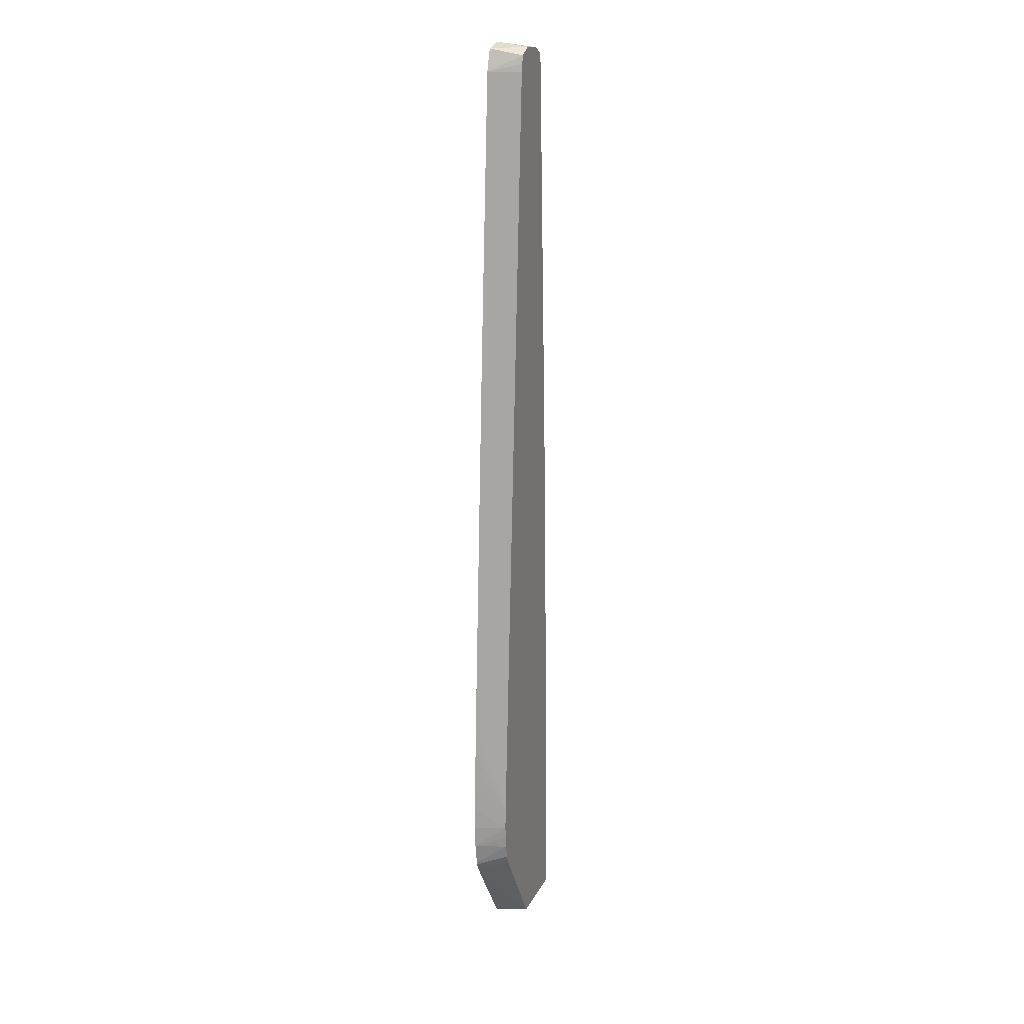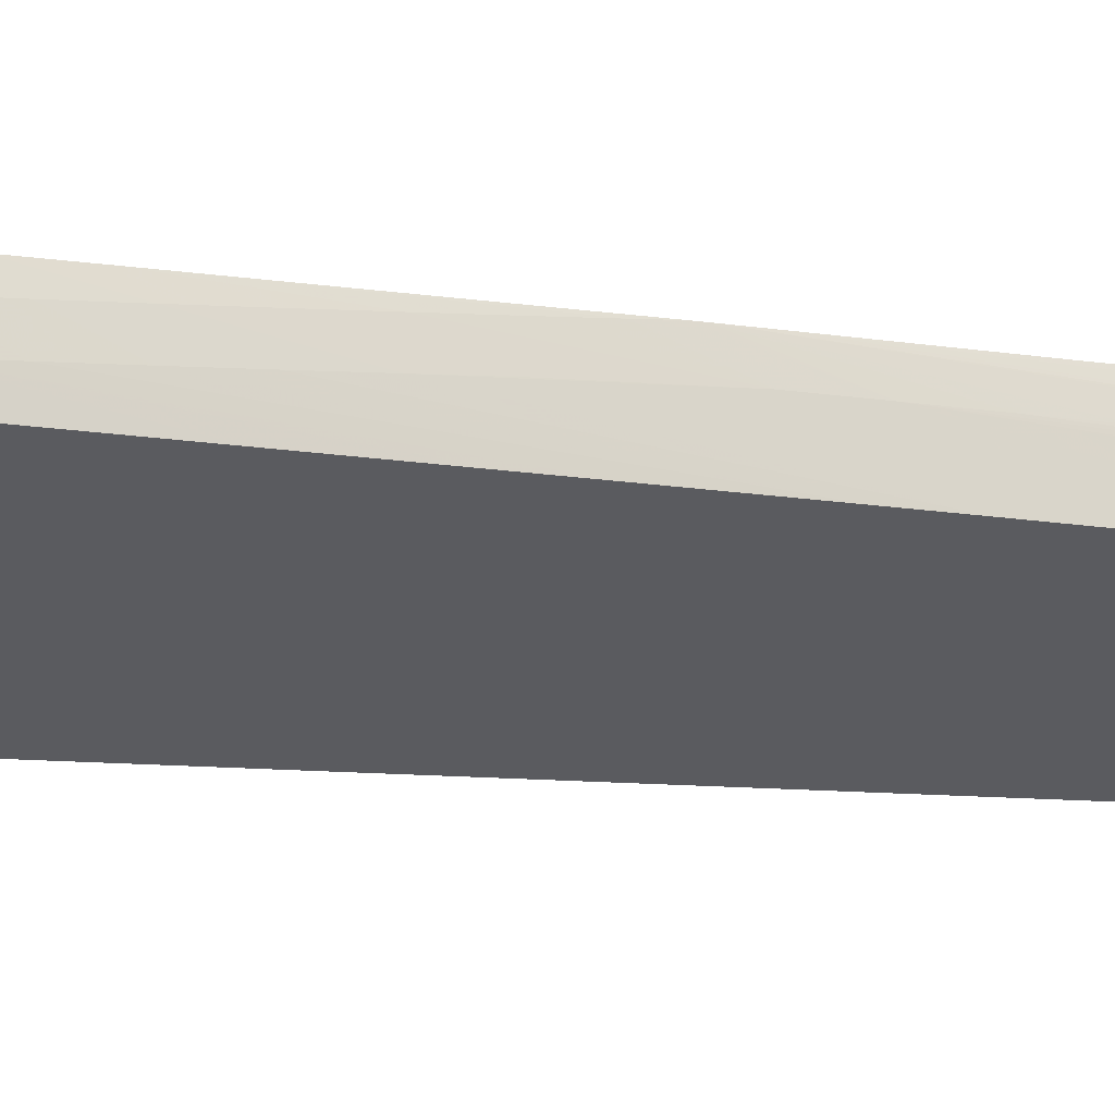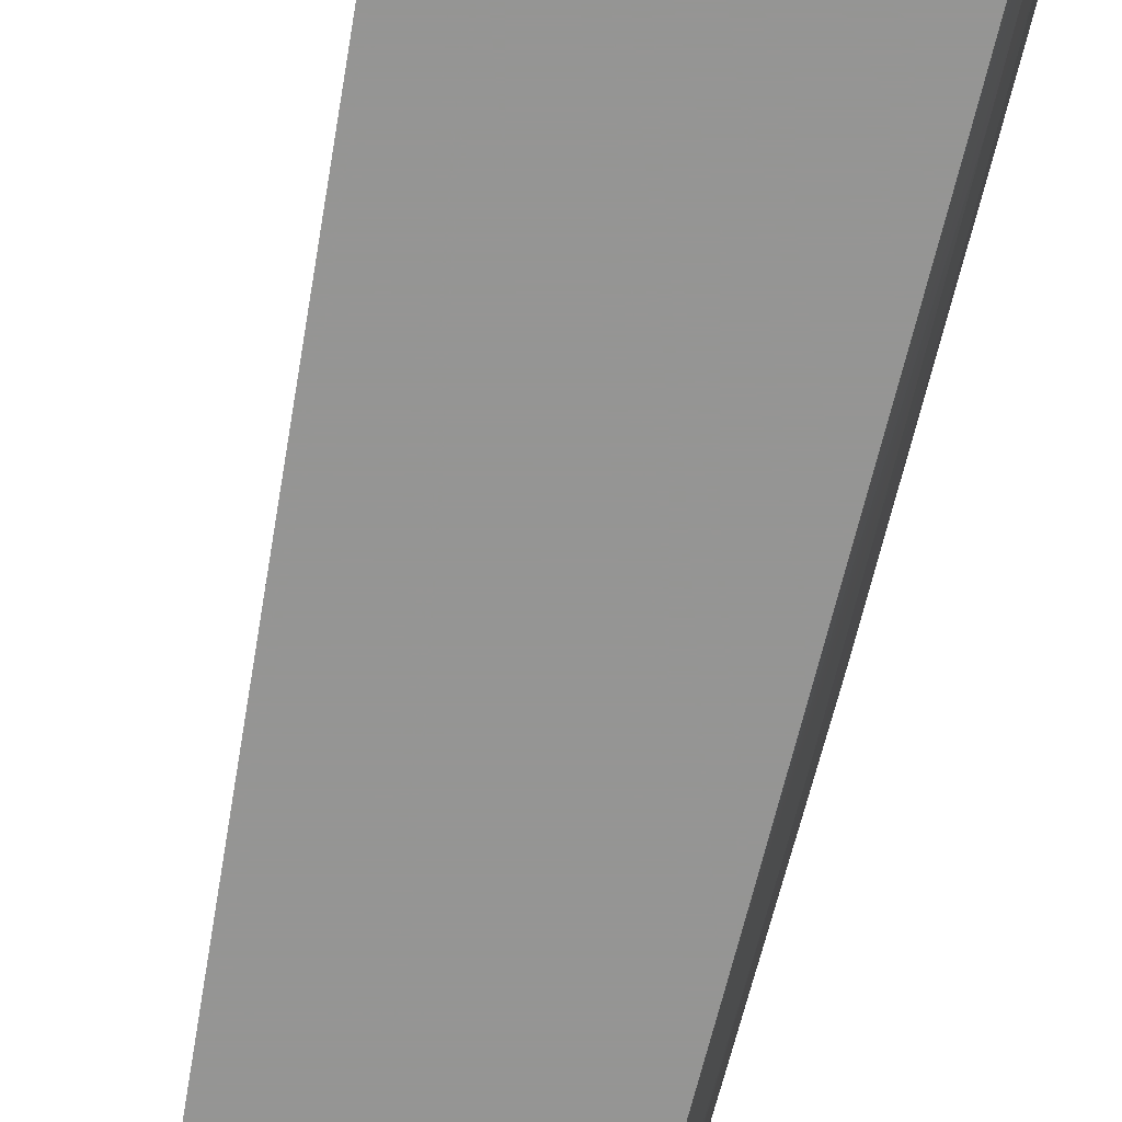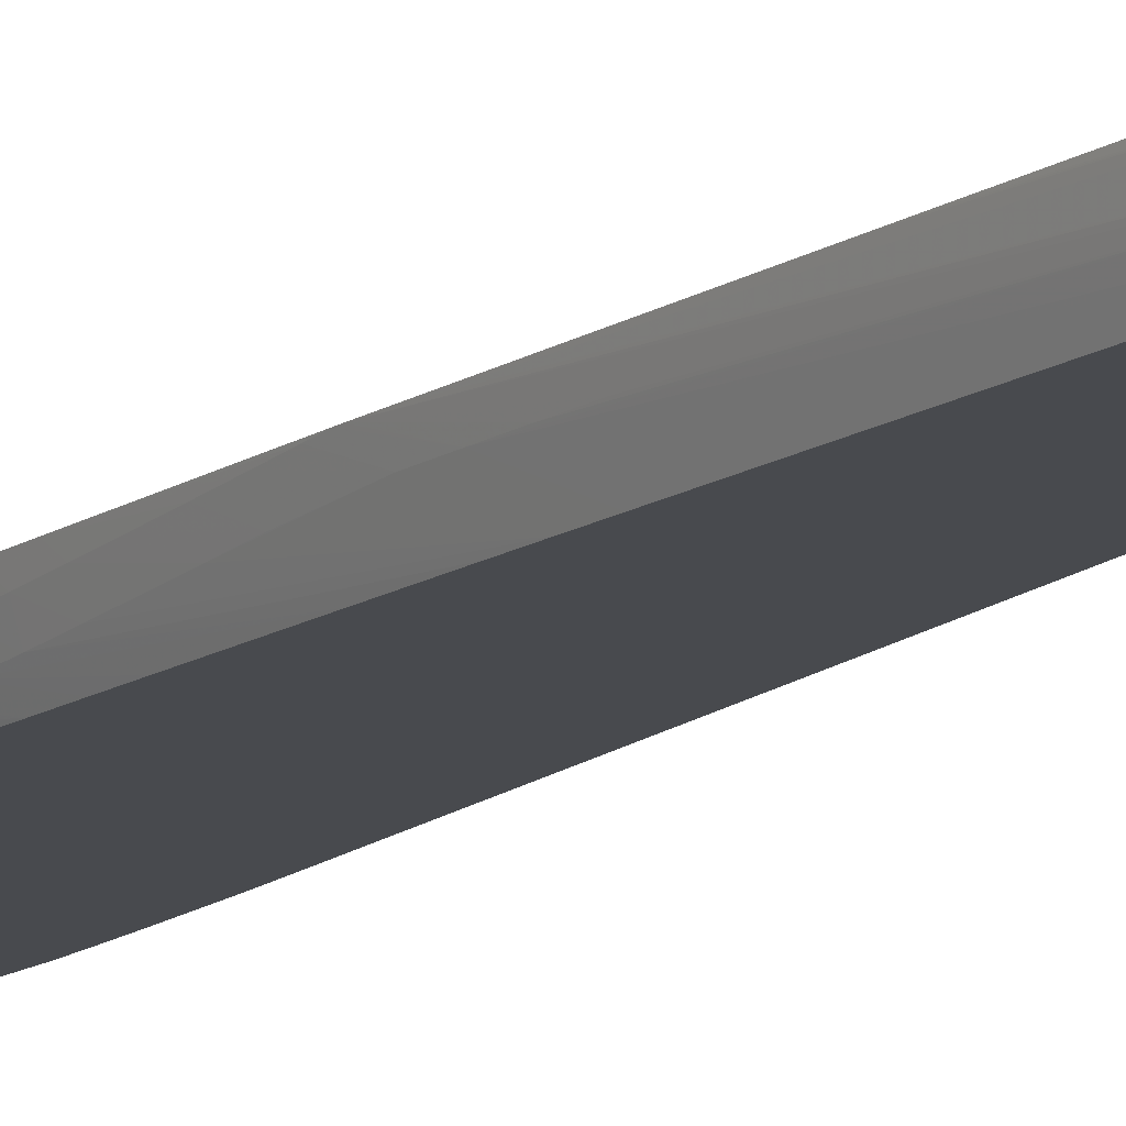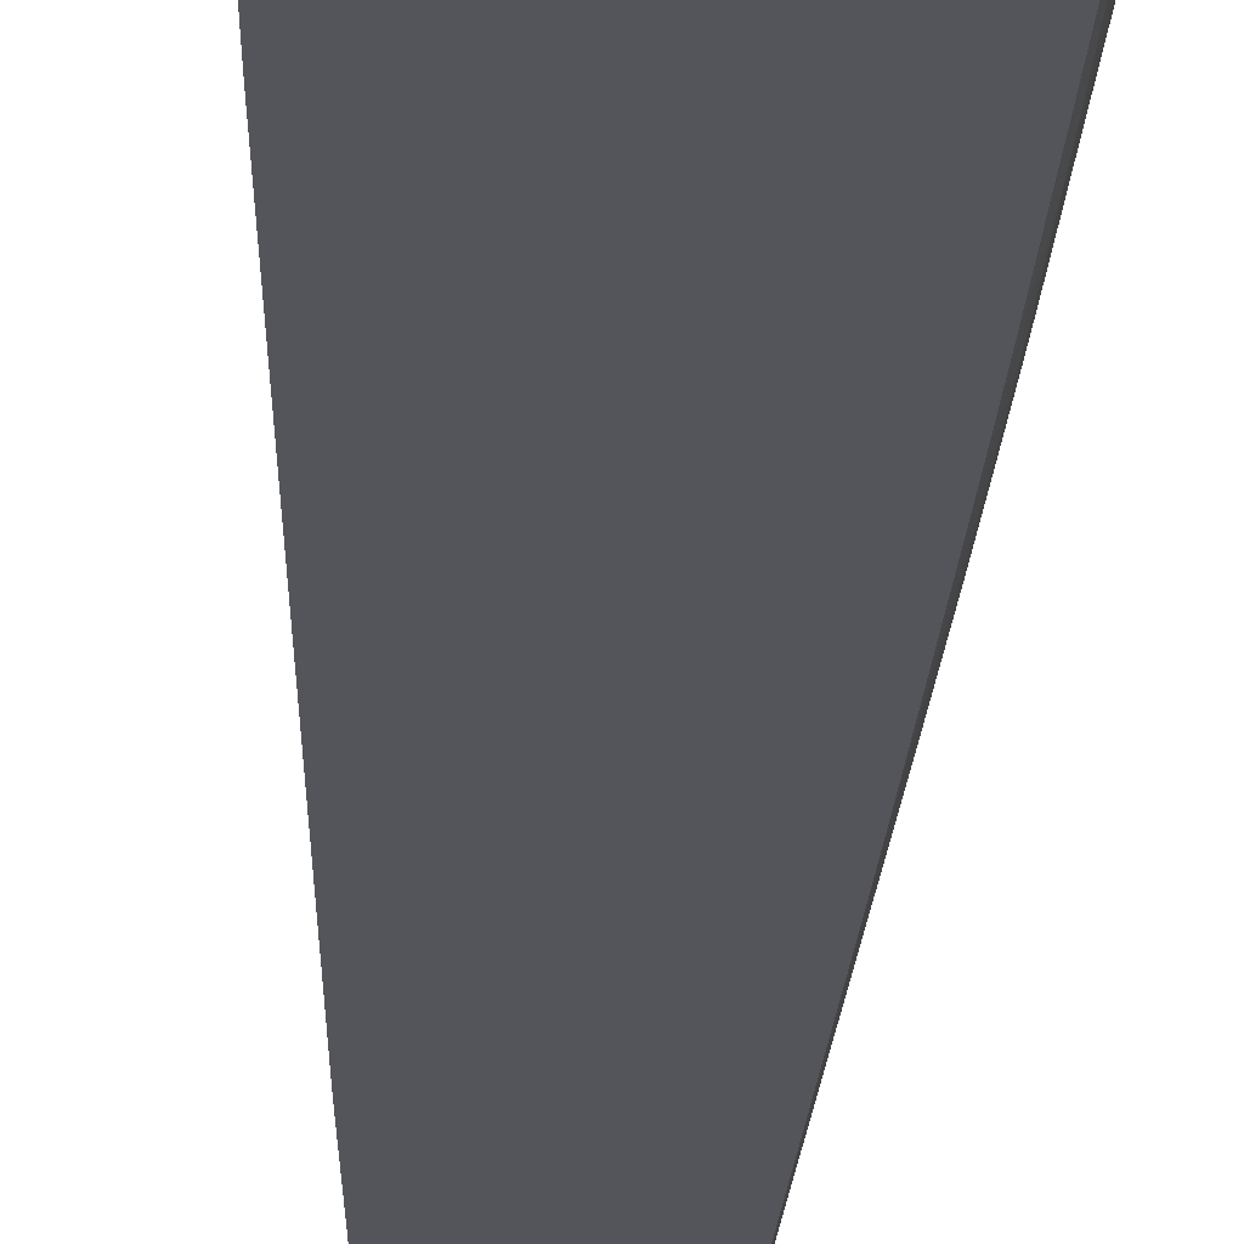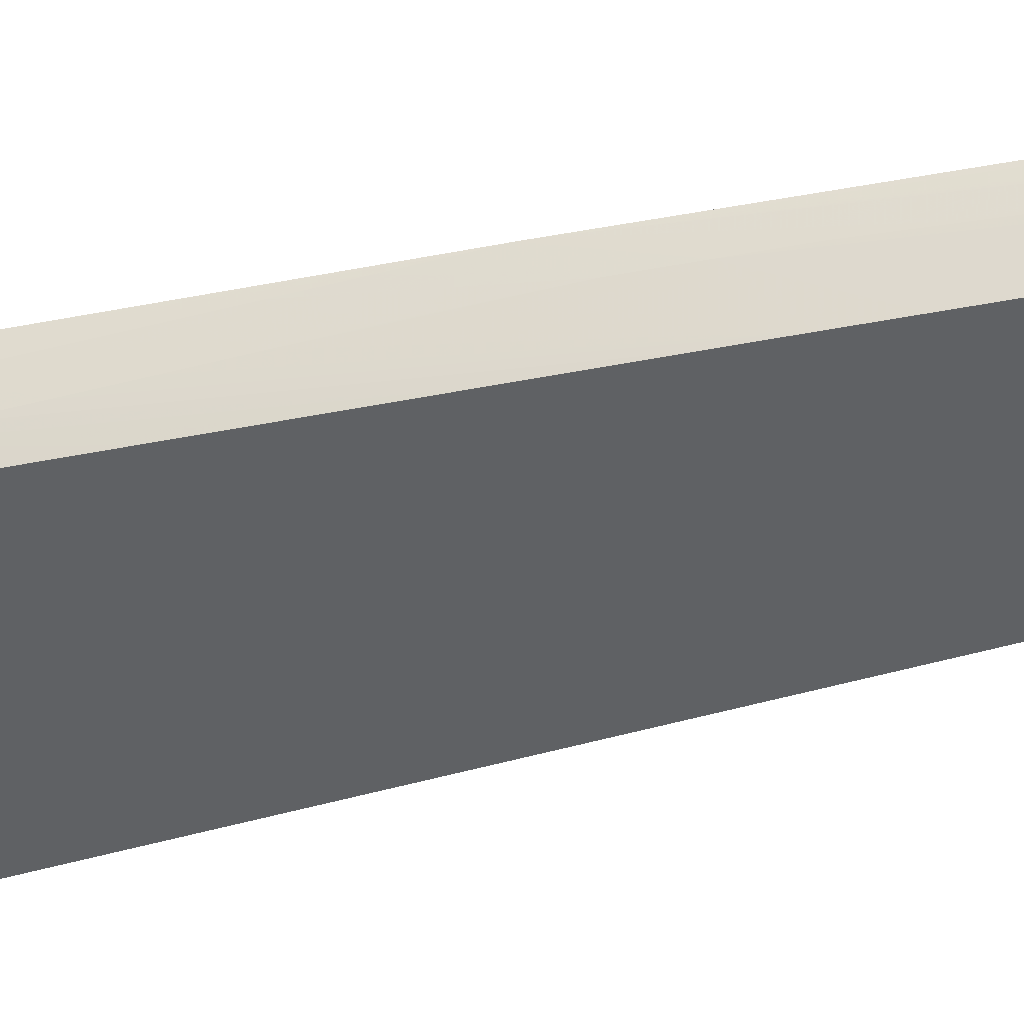
<metadata>
{"format":"obj","ext":"obj","renderer":"f3d","projection":"perspective","resolution":1024,"background":"white","views":[{"elev":19.3,"azim":-69.8,"up":"+Y"},{"elev":-33.3,"azim":82.4,"up":"+Z"},{"elev":-67.4,"azim":-12.2,"up":"+Z"},{"elev":-12.8,"azim":148.9,"up":"+Z"},{"elev":-24.9,"azim":-2.9,"up":"+Z"},{"elev":-45.6,"azim":105.0,"up":"+Z"}]}
</metadata>
<code>
v 0.004935 0.002621 -0.01103
v 0.00529 0.002621 -0.009936
v 0.00495 0.00344 -0.01103
v 0.004954 0.001859 -0.01103
v 0.004958 0.001799 -0.01103
v 0.005317 0.002205 -0.009936
v 0.005304 0.003027 -0.009936
v 0.004974 0.004262 -0.01103
v 0.005354 0.001799 -0.009936
v 0.005088 0.001023 -0.01103
v 0.00532 0.00344 -0.009936
v 0.005005 0.005081 -0.01103
v 0.005464 0.001294 -0.009936
v 0.005109 0.0009342 -0.01103
v 0.00537 0.004262 -0.009936
v 0.005922 0.02068 -0.01103
v 0.005085 0.006722 -0.01103
v 0.005039 0.0059 -0.01103
v 0.005138 0.0008681 -0.01103
v 0.005554 0.001093 -0.009936
v 0.005419 0.005081 -0.009936
v 0.006168 0.01739 -0.009936
v 0.006468 0.02231 -0.009936
v 0.006495 0.02274 -0.009936
v 0.006921 0.0297 -0.009936
v 0.006946 0.03011 -0.009936
v 0.005976 0.02149 -0.01103
v 0.005649 0.0008846 -0.009936
v 0.005395 0.0004323 -0.01103
v 0.006974 0.03052 -0.009936
v 0.006588 0.03052 -0.01103
v 0.007655 -0.002295 -0.009936
v 0.005984 -0.0004493 -0.01103
v 0.007012 0.03078 -0.009936
v 0.007075 0.03106 -0.009936
v 0.006589 0.03053 -0.01103
v 0.007255 -0.002295 -0.01103
v 0.01007 -0.002295 -0.009936
v 0.007558 0.0313 -0.009936
v 0.006823 0.03127 -0.01103
v 0.009693 -0.002295 -0.01103
v 0.01007 -0.001892 -0.009936
v 0.009958 -0.002295 -0.01034
v 0.009938 -0.0006639 -0.01034
v 0.00841 0.03121 -0.009936
v 0.007558 0.03144 -0.01103
v 0.009692 -0.002209 -0.01103
v 0.009713 -0.002295 -0.01099
v 0.01006 -0.00107 -0.009936
v 0.009715 -0.002295 -0.01099
v 0.009711 -0.001483 -0.01098
v 0.009706 -0.0006639 -0.01097
v 0.009701 0.0001583 -0.01096
v 0.009694 0.0009771 -0.01094
v 0.009925 0.0001583 -0.01034
v 0.00883 0.03099 -0.009936
v 0.008304 0.03117 -0.01103
v 0.009684 -0.001374 -0.01103
v 0.01004 -0.0002512 -0.009936
v 0.009677 -0.0006639 -0.01103
v 0.009675 -0.0005318 -0.01103
v 0.009664 0.0003134 -0.01103
v 0.00965 0.001165 -0.01103
v 0.009686 0.001799 -0.01093
v 0.009678 0.002621 -0.01091
v 0.00967 0.00344 -0.01089
v 0.009661 0.004262 -0.01088
v 0.009652 0.005081 -0.01086
v 0.009909 0.0009771 -0.01034
v 0.01003 0.000571 -0.009936
v 0.01003 0.0001583 -0.009936
v 0.008854 0.03085 -0.009936
v 0.00882 0.03098 -0.0101
v 0.008396 0.03102 -0.01103
v 0.009638 0.001799 -0.01103
v 0.009634 0.002017 -0.01103
v 0.009618 0.002876 -0.01103
v 0.009601 0.003734 -0.01103
v 0.009584 0.004596 -0.01103
v 0.009574 0.005081 -0.01103
v 0.009565 0.005461 -0.01103
v 0.009642 0.005903 -0.01083
v 0.009892 0.001799 -0.01034
v 0.01001 0.001393 -0.009936
v 0.008883 0.03052 -0.009936
v 0.008844 0.03052 -0.01023
v 0.008759 0.03052 -0.01064
v 0.008647 0.03052 -0.01103
v 0.009554 0.005903 -0.01103
v 0.009631 0.006722 -0.01081
v 0.00982 0.005081 -0.01034
v 0.009838 0.004262 -0.01034
v 0.009856 0.00344 -0.01034
v 0.009543 0.006336 -0.01103
v 0.00952 0.007211 -0.01103
v 0.009493 0.008211 -0.01103
v 0.009472 0.00901 -0.01103
v 0.009934 0.004675 -0.009936
v 0.009298 0.02191 -0.009936
v 0.00878 0.02987 -0.01071
v 0.009318 0.02149 -0.009936
v 0.009337 0.02109 -0.009936
v 0.00958 0.01585 -0.009936
v 0.008658 0.03034 -0.01103
v 0.00962 0.007544 -0.01078
v 0.009613 0.008063 -0.01076
v 0.009799 0.005903 -0.01034
v 0.009913 0.005497 -0.009936
v 0.009924 0.005081 -0.009936
v 0.009451 0.00977 -0.01103
v 0.008791 0.02933 -0.01076
v 0.008696 0.02959 -0.01103
v 0.009605 0.01531 -0.009936
v 0.009426 0.01061 -0.01103
v 0.009605 0.008611 -0.01074
v 0.009902 0.005903 -0.009936
v 0.009597 0.009185 -0.01071
v 0.009586 0.01001 -0.01067
v 0.009705 0.01001 -0.01026
v 0.008725 0.02888 -0.01103
v 0.008699 0.02951 -0.01103
v 0.009606 0.01529 -0.009936
v 0.009377 0.01821 -0.01034
v 0.009412 0.01739 -0.01034
v 0.009446 0.01657 -0.01034
v 0.009399 0.01145 -0.01103
v 0.009794 0.009644 -0.009936
v 0.009573 0.01083 -0.01063
v 0.009371 0.01229 -0.01103
v 0.009313 0.01396 -0.01103
v 0.009285 0.01479 -0.01103
v 0.009692 0.01083 -0.01022
v 0.00878 0.02755 -0.01103
v 0.009611 0.01515 -0.009936
v 0.009478 0.01575 -0.01034
v 0.009531 0.01329 -0.01048
v 0.009196 0.01726 -0.01103
v 0.009163 0.01808 -0.01103
v 0.00913 0.0189 -0.01103
v 0.009064 0.02054 -0.01103
v 0.009619 0.01476 -0.009966
v 0.009768 0.01049 -0.009936
v 0.00956 0.01165 -0.01058
v 0.009226 0.01644 -0.01103
v 0.009677 0.01165 -0.01017
v 0.009741 0.01135 -0.009936
v 0.009631 0.01411 -0.01001
v 0.009647 0.01329 -0.01007
v 0.009517 0.01411 -0.01042
v 0.009546 0.01247 -0.01053
v 0.009662 0.01247 -0.01012
f 1 2 3
f 1 3 8
f 1 8 12
f 1 12 18
f 1 18 17
f 1 17 16
f 1 16 27
f 1 27 31
f 1 31 36
f 1 36 40
f 1 40 46
f 1 46 57
f 1 57 74
f 1 74 88
f 1 88 104
f 1 104 112
f 1 112 121
f 1 121 120
f 1 120 133
f 1 133 140
f 1 140 139
f 1 139 138
f 1 138 137
f 1 137 144
f 1 144 131
f 1 131 130
f 1 130 129
f 1 129 126
f 1 126 114
f 1 114 110
f 1 110 97
f 1 97 96
f 1 96 95
f 1 95 94
f 1 94 89
f 1 89 81
f 1 81 80
f 1 80 79
f 1 79 78
f 1 78 77
f 1 77 76
f 1 76 75
f 1 75 63
f 1 63 62
f 1 62 61
f 1 61 60
f 1 60 58
f 1 58 47
f 1 47 41
f 1 41 37
f 1 37 33
f 1 33 29
f 1 29 19
f 1 19 14
f 1 14 10
f 1 10 5
f 1 5 4
f 1 4 2
f 2 4 5
f 2 5 6
f 2 6 9
f 2 9 13
f 2 13 20
f 2 20 28
f 2 28 32
f 2 32 38
f 2 38 42
f 2 42 49
f 2 49 59
f 2 59 71
f 2 71 70
f 2 70 84
f 2 84 98
f 2 98 109
f 2 109 108
f 2 108 116
f 2 116 127
f 2 127 142
f 2 142 146
f 2 146 134
f 2 134 122
f 2 122 113
f 2 113 103
f 2 103 102
f 2 102 101
f 2 101 99
f 2 99 85
f 2 85 72
f 2 72 56
f 2 56 45
f 2 45 39
f 2 39 35
f 2 35 34
f 2 34 30
f 2 30 26
f 2 26 25
f 2 25 24
f 2 24 23
f 2 23 22
f 2 22 21
f 2 21 15
f 2 15 11
f 2 11 7
f 2 7 8
f 2 8 3
f 5 9 6
f 5 10 9
f 7 11 12
f 7 12 8
f 9 10 13
f 10 14 13
f 11 15 16
f 11 16 17
f 11 17 18
f 11 18 12
f 13 14 19
f 13 19 20
f 15 21 16
f 16 22 23
f 16 23 24
f 16 24 25
f 16 25 26
f 16 26 27
f 16 21 22
f 19 28 20
f 19 29 28
f 26 30 27
f 27 30 31
f 28 29 32
f 29 33 32
f 30 34 31
f 31 34 35
f 31 35 36
f 32 33 37
f 32 37 41
f 32 41 48
f 32 48 50
f 32 50 43
f 32 43 38
f 35 39 40
f 35 40 36
f 38 43 44
f 38 44 42
f 39 45 46
f 39 46 40
f 41 47 48
f 42 44 49
f 43 50 51
f 43 51 52
f 43 52 53
f 43 53 44
f 44 53 54
f 44 54 55
f 44 55 49
f 45 56 57
f 45 57 46
f 47 58 51
f 47 51 48
f 48 51 50
f 49 55 59
f 51 58 52
f 52 60 61
f 52 61 53
f 52 58 60
f 53 61 62
f 53 62 54
f 54 62 63
f 54 63 64
f 54 64 55
f 55 64 65
f 55 65 66
f 55 66 67
f 55 67 68
f 55 68 69
f 55 69 70
f 55 70 71
f 55 71 59
f 56 72 73
f 56 73 57
f 57 73 74
f 63 75 64
f 64 75 76
f 64 76 77
f 64 77 65
f 65 77 78
f 65 78 66
f 66 78 79
f 66 79 67
f 67 79 80
f 67 80 68
f 68 80 81
f 68 81 82
f 68 82 83
f 68 83 69
f 69 83 70
f 70 83 84
f 72 85 86
f 72 86 73
f 73 86 87
f 73 87 88
f 73 88 74
f 81 89 82
f 82 90 91
f 82 91 92
f 82 92 93
f 82 93 83
f 82 89 94
f 82 94 95
f 82 95 96
f 82 96 97
f 82 97 90
f 83 93 84
f 84 93 92
f 84 92 91
f 84 91 98
f 85 99 86
f 86 100 87
f 86 99 101
f 86 101 102
f 86 102 103
f 86 103 100
f 87 100 88
f 88 100 104
f 90 97 105
f 90 105 91
f 91 105 106
f 91 106 107
f 91 107 108
f 91 108 109
f 91 109 98
f 97 106 105
f 97 110 106
f 100 111 112
f 100 112 104
f 100 103 113
f 100 113 111
f 106 110 114
f 106 114 115
f 106 115 107
f 107 116 108
f 107 115 117
f 107 117 118
f 107 118 119
f 107 119 116
f 111 120 121
f 111 121 112
f 111 113 122
f 111 122 123
f 111 123 124
f 111 124 125
f 111 125 120
f 114 117 115
f 114 126 117
f 116 119 127
f 117 126 118
f 118 128 119
f 118 126 129
f 118 129 130
f 118 130 131
f 118 131 128
f 119 128 132
f 119 132 127
f 120 125 133
f 122 134 125
f 122 125 124
f 122 124 123
f 125 135 136
f 125 136 137
f 125 137 138
f 125 138 139
f 125 139 140
f 125 140 133
f 125 134 141
f 125 141 135
f 127 132 142
f 128 143 132
f 128 131 144
f 128 144 143
f 132 143 145
f 132 145 142
f 134 146 141
f 135 141 147
f 135 147 148
f 135 148 149
f 135 149 136
f 136 145 150
f 136 150 137
f 136 149 145
f 137 150 143
f 137 143 144
f 141 146 147
f 142 145 146
f 143 150 145
f 145 149 151
f 145 151 148
f 145 148 146
f 146 148 147
f 148 151 149

</code>
